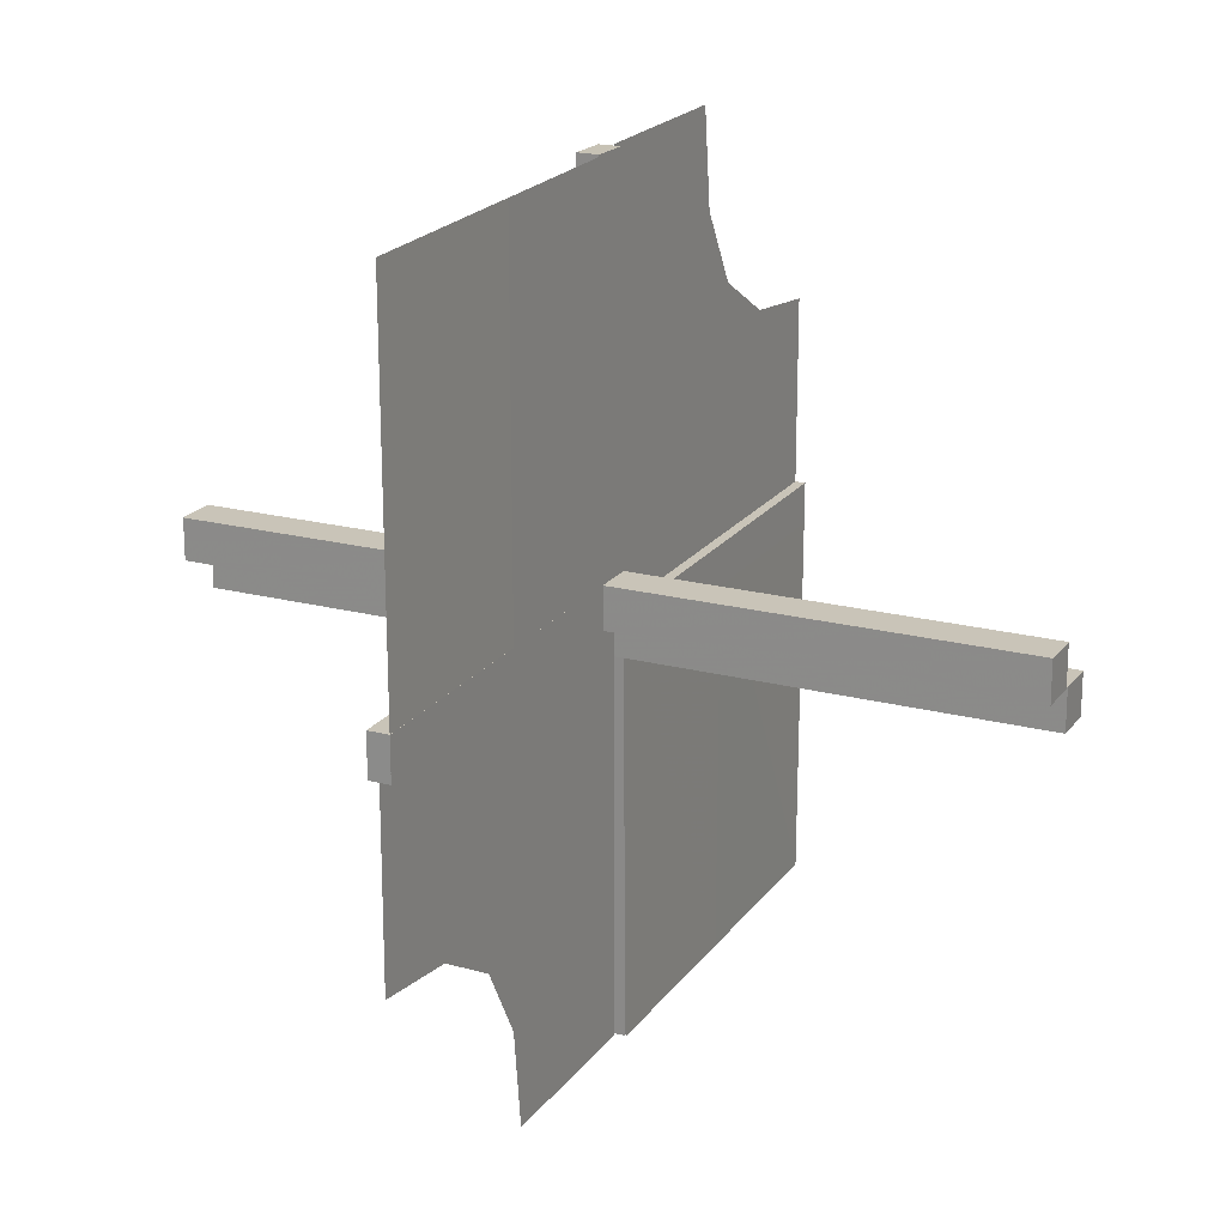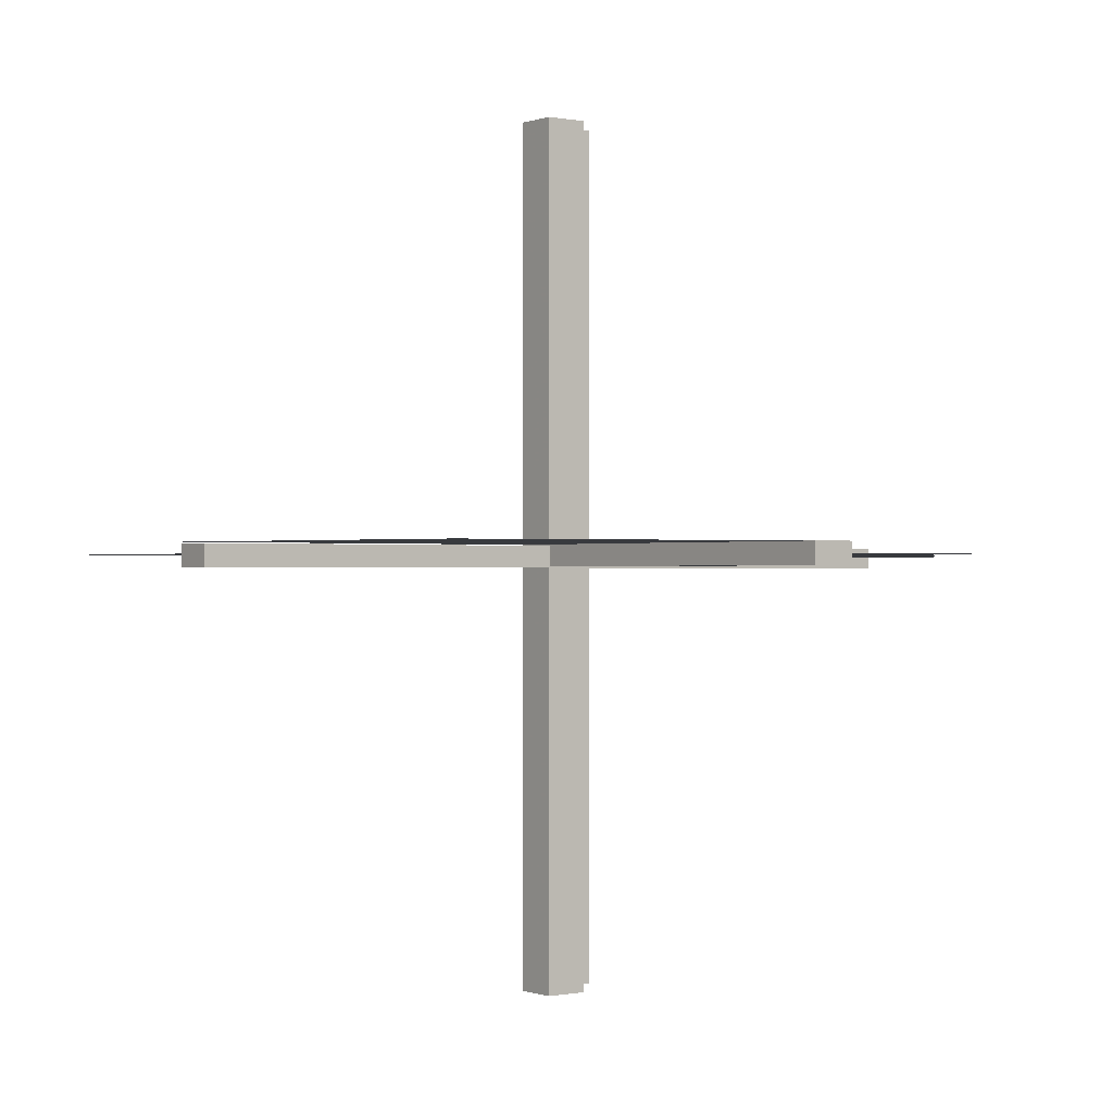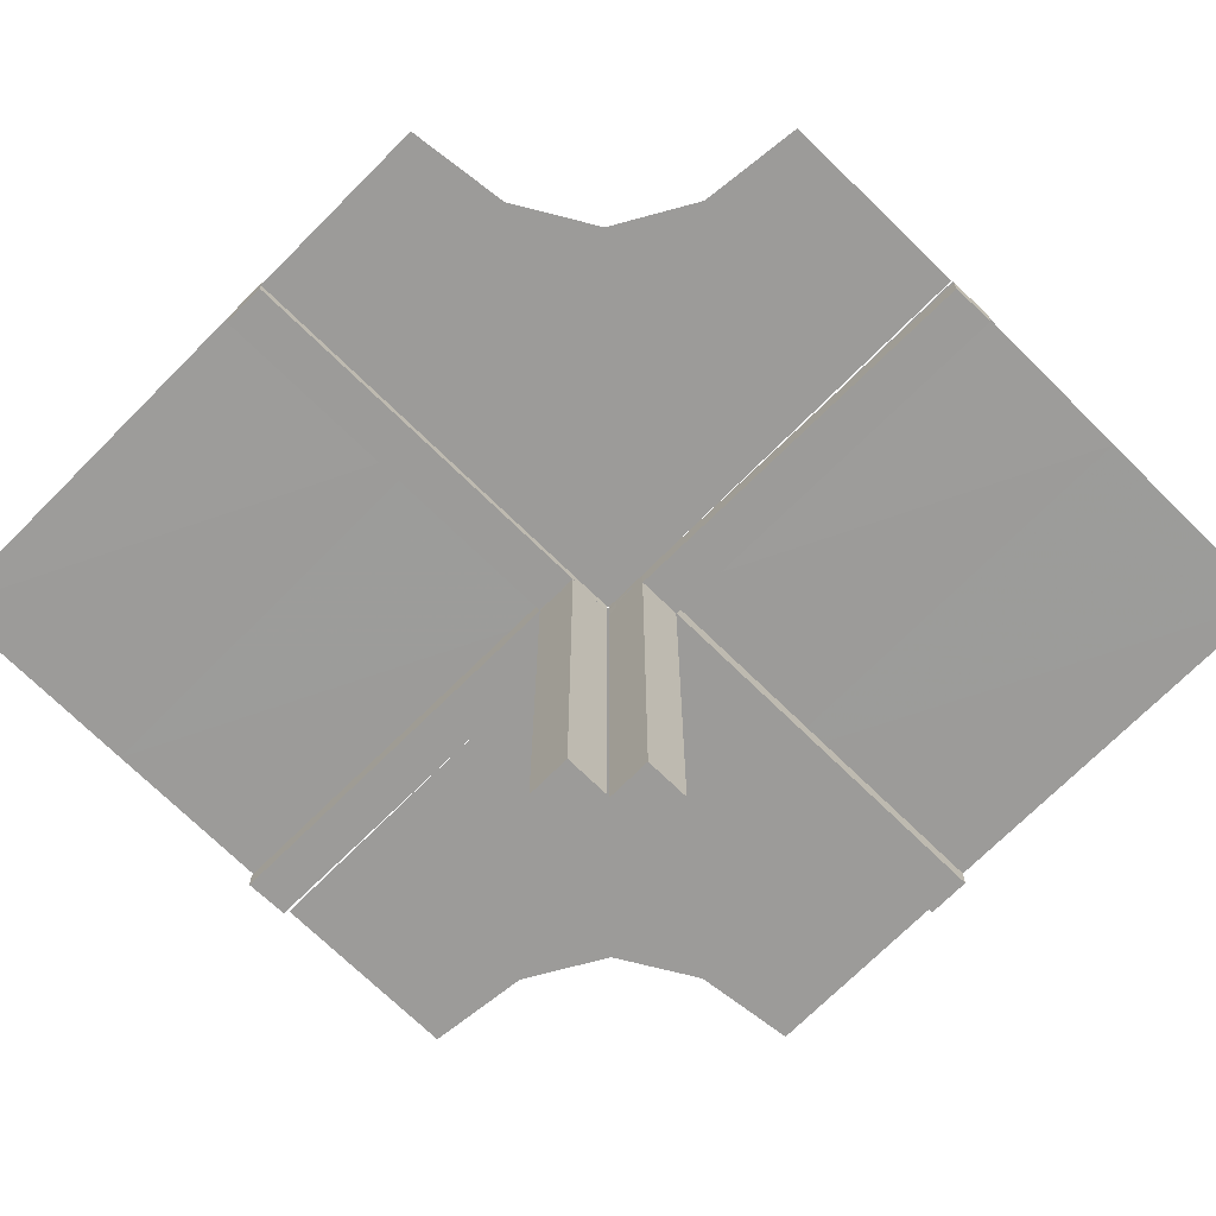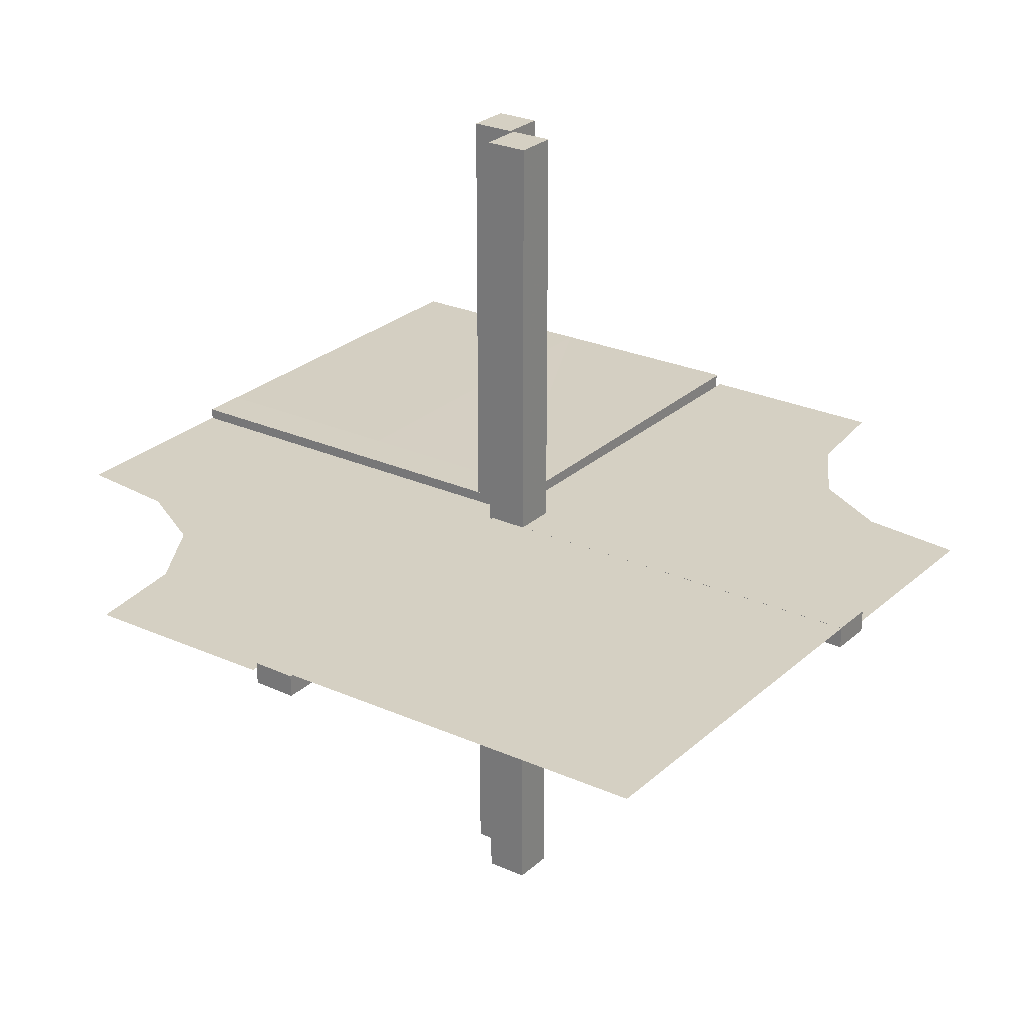
<metadata>
{"format":"obj","ext":"obj","renderer":"f3d","projection":"perspective","resolution":1024,"background":"white","views":[{"elev":20.2,"azim":-64.4,"up":"+Y"},{"elev":-0.4,"azim":52.9,"up":"+Z"},{"elev":-69.9,"azim":-44.6,"up":"+Z"},{"elev":26.0,"azim":-144.4,"up":"+Z"}]}
</metadata>
<code>
v 0 0 0
v 0 -0.5 0
v 0 0.5 0
v -0.05615 0.5011 0.01086
v -0.05615 0.5011 -0.01414
v 0.4999 -0.04923 -0.0125
v 0.4999 -0.04923 0.0125
v 0.4999 -0.496 0.01086
v -0.04264 0.3756 0.01086
v -0.04264 0.3756 -0.01414
v -0.05217 0.01222 0.2492
v -0.05217 0.01222 -0.2508
v -0.05217 0.005974 0.2492
v -0.05217 0.005974 -0.2508
v -0.05217 0.03722 0.2492
v -0.05217 0.03722 -0.2508
v -0.05217 0.04347 -0.2508
v -0.05217 0.04347 0.2492
v 0.04889 -0.3758 0.01086
v 0.04889 -0.3758 -0.01414
v 0.002128 -0.04973 -0.5
v 0.002128 -0.04973 -6.9e-07
v 0.002128 0.0002707 3.6e-07
v 0.002128 0.0002707 -0.5
v -0.01563 0.1247 0.01086
v -0.01563 0.1247 -0.01414
v -0.3764 0.0431 -0.0125
v -0.3764 0.0431 0.0125
v -0.002148 0.01223 0.1246
v -0.002148 0.01223 -0.3754
v -0.002148 0.005977 0.1246
v -0.002148 0.005977 -0.3754
v -0.002148 0.04348 -0.3754
v -0.002148 0.04348 0.1246
v -0.002148 0.03723 -0.3754
v -0.002148 0.03723 0.1246
v 0.04164 -0.2505 0.01086
v 0.04164 -0.2505 -0.01414
v -0.002122 -0.0007312 0.01086
v -0.002122 -0.0007312 -0.01414
v 0.05215 -0.03723 0.1246
v 0.05215 -0.03723 -0.3754
v 0.05215 -0.005977 0.1246
v 0.05215 -0.005977 -0.3754
v 0.05215 -0.04348 0.1246
v 0.05215 -0.04348 -0.3754
v 0.05215 -0.01223 0.1246
v 0.05215 -0.01223 -0.3754
v 0.2522 -0.4979 0.01168
v 0.006052 0.0002767 -0.0125
v 0.006052 0.0002767 0.0125
v 0.006052 0.0002767 0.0125
v -0.3764 0.03685 -0.0125
v -0.3764 0.03685 0.0125
v -0.2529 0.04323 -0.0125
v -0.2529 0.04323 0.0125
v -0.009377 0.1246 0.01086
v -0.009377 0.1246 -0.01414
v 0.006134 -0.4999 0.01086
v 0.006134 -0.4999 -0.01414
v 0.04789 -0.2506 0.01086
v 0.04789 -0.2506 -0.01414
v -0.05219 0.01222 0.3738
v -0.05219 0.01222 -0.1262
v -0.05219 0.04347 -0.1262
v -0.05219 0.04347 0.3738
v -0.05219 0.005972 0.3738
v -0.05219 0.005972 -0.1262
v -0.05219 0.03722 -0.1262
v -0.05219 0.03722 0.3738
v -0.2918 -0.291 0
v -0.2529 0.03698 -0.0125
v -0.2529 0.03698 0.0125
v -0.01663 0.2499 0.01086
v -0.01663 0.2499 -0.01414
v 0.3826 0.2383 0
v -0.1294 0.04335 -0.0125
v -0.1294 0.04335 0.0125
v 0.04064 -0.1253 0.01086
v 0.04064 -0.1253 -0.01414
v -0.00591 0.04972 -0.0125
v -0.00591 0.04972 0.0125
v 0.004632 -0.4999 0.0125
v 0.004632 -0.4999 0.0125
v 0.002207 -0.04972 -0.001641
v 0.002207 -0.04972 0.4984
v 0.002207 0.0002808 0.4984
v 0.002207 0.0002808 -0.00164
v -0.002168 0.01222 -0.2508
v -0.002168 0.01222 0.2492
v -0.002168 0.04347 -0.2508
v -0.002168 0.04347 0.2492
v -0.002168 0.005974 0.2492
v -0.002168 0.005974 -0.2508
v -0.002168 0.03722 -0.2508
v -0.002168 0.03722 0.2492
v 0.1295 -0.00585 -0.0125
v 0.1295 -0.00585 0.0125
v 0.253 0.0005233 0.0125
v 0.253 0.0005233 0.0125
v 0.05213 -0.04973 -0.5
v 0.05213 -0.04973 7.63e-06
v 0.05213 0.0002707 8.69e-06
v 0.05213 0.0002707 -0.5
v -0.05214 0.0004241 0.01086
v -0.05214 0.0004241 -0.01414
v -0.1294 0.0371 -0.0125
v -0.1294 0.0371 0.0125
v -0.01038 0.2497 0.01086
v -0.01038 0.2497 -0.01414
v -0.225 -0.5 0
v -0.239 -0.3818 0
v 0.1295 -0.0121 -0.0125
v 0.1295 -0.0121 0.0125
v 0.04689 -0.1254 0.01086
v 0.04689 -0.1254 -0.01414
v 0.253 -0.005727 -0.0125
v 0.253 -0.005727 0.0125
v -0.05221 -0.0002808 0.4984
v -0.05221 -0.0002808 -0.001631
v -0.01763 0.375 0.01086
v -0.01763 0.375 -0.01414
v -0.05221 0.04972 -0.001632
v -0.05221 0.04972 0.4984
v -0.3765 0.01185 -0.0125
v -0.3765 0.01185 0.0125
v 0.253 -0.01198 -0.0125
v 0.253 -0.01198 0.0125
v 0.01138 -0.3749 0.01086
v 0.01138 -0.3749 -0.01414
v 0.3765 -0.005603 -0.0125
v 0.3765 -0.005603 0.0125
v 0.002188 -0.03722 -0.1262
v 0.002188 -0.03722 0.3738
v 0.002188 -0.005972 0.3738
v 0.002188 -0.005972 -0.1262
v 0.002188 -0.04347 -0.1262
v 0.002188 -0.04347 0.3738
v 0.002188 -0.01222 -0.1262
v 0.002188 -0.01222 0.3738
v -0.5 0 0
v -0.5 -0.0007698 -0.0125
v -0.5 -0.0007698 0.0125
v -0.5 -0.0007698 0.0125
v -0.5 -0.2243 0
v 0.5 0 0
v 0.5 0.2243 0
v 0.5 0.0007698 -0.0125
v 0.5 0.0007698 0.0125
v 0.5 0.0007698 0.0125
v -0.002188 0.01222 -0.1262
v -0.002188 0.01222 0.3738
v -0.002188 0.04347 -0.1262
v -0.002188 0.04347 0.3738
v -0.002188 0.005972 0.3738
v -0.002188 0.005972 -0.1262
v -0.002188 0.03722 -0.1262
v -0.002188 0.03722 0.3738
v -0.3765 0.005603 -0.0125
v -0.3765 0.005603 0.0125
v -0.01138 0.3749 0.01086
v -0.01138 0.3749 -0.01414
v -0.253 0.01198 -0.0125
v -0.253 0.01198 0.0125
v 0.3765 -0.01185 -0.0125
v 0.3765 -0.01185 0.0125
v 0.05221 -0.04972 -0.001632
v 0.05221 -0.04972 0.4984
v 0.01763 -0.375 0.01086
v 0.01763 -0.375 -0.01414
v 0.05221 0.0002808 0.4984
v 0.05221 0.0002808 -0.001631
v -0.253 0.005727 -0.0125
v -0.253 0.005727 0.0125
v -0.04689 0.1254 0.01086
v -0.04689 0.1254 -0.01414
v -0.1295 0.0121 -0.0125
v -0.1295 0.0121 0.0125
v 0.239 0.3818 0
v 0.225 0.5 0
v 0.01038 -0.2497 0.01086
v 0.01038 -0.2497 -0.01414
v 0.1294 -0.0371 -0.0125
v 0.1294 -0.0371 0.0125
v 0.05214 -0.0004241 0.01086
v 0.05214 -0.0004241 -0.01414
v -0.05213 -0.0002707 8.69e-06
v -0.05213 -0.0002707 -0.5
v -0.05213 0.04973 -0.5
v -0.05213 0.04973 7.63e-06
v -0.253 -0.0005233 0.0125
v -0.253 -0.0005233 0.0125
v -0.1295 0.00585 -0.0125
v -0.1295 0.00585 0.0125
v 0.002168 -0.03722 -0.2508
v 0.002168 -0.03722 0.2492
v 0.002168 -0.005974 0.2492
v 0.002168 -0.005974 -0.2508
v 0.002168 -0.04347 -0.2508
v 0.002168 -0.04347 0.2492
v 0.002168 -0.01222 -0.2508
v 0.002168 -0.01222 0.2492
v -0.002207 -0.0002808 0.4984
v -0.002207 -0.0002808 -0.00164
v -0.002207 0.04972 -0.001641
v -0.002207 0.04972 0.4984
v -0.004632 0.4999 0.0125
v -0.004632 0.4999 0.0125
v 0.00591 -0.04972 -0.0125
v 0.00591 -0.04972 0.0125
v -0.04064 0.1253 0.01086
v -0.04064 0.1253 -0.01414
v 0.1294 -0.04335 -0.0125
v 0.1294 -0.04335 0.0125
v -0.3826 -0.2383 0
v 0.01663 -0.2499 0.01086
v 0.01663 -0.2499 -0.01414
v 0.2529 -0.03698 -0.0125
v 0.2529 -0.03698 0.0125
v 0.2918 0.291 0
v 0.05219 -0.03722 -0.1262
v 0.05219 -0.03722 0.3738
v 0.05219 -0.005972 0.3738
v 0.05219 -0.005972 -0.1262
v 0.05219 -0.04347 -0.1262
v 0.05219 -0.04347 0.3738
v 0.05219 -0.01222 0.3738
v 0.05219 -0.01222 -0.1262
v -0.04789 0.2506 0.01086
v -0.04789 0.2506 -0.01414
v -0.006134 0.4999 0.01086
v -0.006134 0.4999 -0.01414
v 0.009377 -0.1246 0.01086
v 0.009377 -0.1246 -0.01414
v 0.2529 -0.04323 -0.0125
v 0.2529 -0.04323 0.0125
v 0.3764 -0.03685 -0.0125
v 0.3764 -0.03685 0.0125
v -0.006052 -0.0002767 -0.0125
v -0.006052 -0.0002767 0.0125
v -0.006052 -0.0002767 0.0125
v -0.2522 0.4979 0.01168
v -0.05215 0.01223 0.1246
v -0.05215 0.01223 -0.3754
v -0.05215 0.04348 0.1246
v -0.05215 0.04348 -0.3754
v -0.05215 0.005977 0.1246
v -0.05215 0.005977 -0.3754
v -0.05215 0.03723 0.1246
v -0.05215 0.03723 -0.3754
v 0.002122 0.0007312 0.01086
v 0.002122 0.0007312 -0.01414
v -0.04164 0.2505 0.01086
v -0.04164 0.2505 -0.01414
v 0.002148 -0.03723 -0.3754
v 0.002148 -0.03723 0.1246
v 0.002148 -0.04348 -0.3754
v 0.002148 -0.04348 0.1246
v 0.002148 -0.005977 0.1246
v 0.002148 -0.005977 -0.3754
v 0.002148 -0.01223 0.1246
v 0.002148 -0.01223 -0.3754
v 0.3764 -0.0431 -0.0125
v 0.3764 -0.0431 0.0125
v 0.01563 -0.1247 0.01086
v 0.01563 -0.1247 -0.01414
v -0.002128 -0.0002707 3.6e-07
v -0.002128 -0.0002707 -0.5
v -0.002128 0.04973 -0.5
v -0.002128 0.04973 -6.9e-07
v -0.04889 0.3758 0.01086
v -0.04889 0.3758 -0.01414
v 0.05217 -0.04347 -0.2508
v 0.05217 -0.04347 0.2492
v 0.05217 -0.03722 0.2492
v 0.05217 -0.03722 -0.2508
v 0.05217 -0.005974 0.2492
v 0.05217 -0.005974 -0.2508
v 0.05217 -0.01222 0.2492
v 0.05217 -0.01222 -0.2508
v 0.04264 -0.3756 0.01086
v 0.04264 -0.3756 -0.01414
v -0.4999 0.496 0.01086
v -0.4999 0.04923 -0.0125
v -0.4999 0.04923 0.0125
v 0.05615 -0.5011 0.01086
v 0.05615 -0.5011 -0.01414
f 215 145 141
f 215 1 71
f 1 215 141
f 2 112 1
f 71 1 112
f 112 2 111
f 215 145 141
f 215 1 71
f 1 215 141
f 2 112 1
f 71 1 112
f 112 2 111
f 212 254 176
f 254 10 230
f 58 110 26
f 110 162 75
f 230 272 5
f 10 5 272
f 5 10 232
f 106 230 5
f 212 176 106
f 230 106 176
f 212 26 75
f 40 26 106
f 254 75 122
f 110 232 162
f 122 162 232
f 26 40 58
f 110 58 40
f 40 232 110
f 4 105 106
f 231 4 5
f 39 231 232
f 105 39 40
f 211 175 253
f 253 229 9
f 57 25 109
f 109 74 161
f 229 4 271
f 9 271 4
f 4 231 9
f 105 4 229
f 211 105 175
f 229 175 105
f 211 253 74
f 39 105 25
f 253 9 121
f 109 161 231
f 121 231 161
f 25 57 39
f 109 39 57
f 39 109 231
f 254 230 176
f 10 272 230
f 110 75 26
f 162 122 75
f 10 122 232
f 212 75 254
f 26 212 106
f 254 122 10
f 4 106 5
f 231 5 232
f 39 232 40
f 105 40 106
f 175 229 253
f 229 271 9
f 25 74 109
f 74 121 161
f 231 121 9
f 211 74 25
f 105 211 25
f 253 121 74
f 242 191 240
f 283 143 191
f 242 240 207
f 283 191 242
f 120 123 204
f 269 205 189
f 30 32 89
f 89 94 151
f 33 35 91
f 91 95 153
f 94 204 156
f 151 156 204
f 204 205 151
f 268 204 94
f 30 268 32
f 94 32 268
f 30 89 95
f 269 268 35
f 89 151 157
f 91 153 205
f 157 205 153
f 35 33 269
f 91 269 33
f 269 91 205
f 188 120 204
f 250 246 17
f 16 17 65
f 248 244 12
f 14 12 64
f 17 123 65
f 69 65 123
f 123 120 64
f 189 123 17
f 250 189 246
f 17 246 189
f 250 16 244
f 188 189 250
f 16 69 12
f 14 68 120
f 64 120 68
f 244 248 188
f 14 188 248
f 188 14 120
f 188 268 189
f 123 205 204
f 205 123 189
f 32 94 89
f 94 156 151
f 35 95 91
f 95 157 153
f 205 157 151
f 30 95 35
f 268 30 35
f 89 157 95
f 188 204 268
f 250 17 16
f 16 65 69
f 248 12 14
f 14 64 68
f 123 64 69
f 16 12 244
f 188 250 244
f 69 64 12
f 268 269 189
f 177 163 193
f 163 125 173
f 77 55 107
f 55 27 72
f 173 159 142
f 125 142 159
f 142 125 284
f 239 173 142
f 177 193 239
f 173 239 193
f 177 107 72
f 177 239 107
f 163 72 53
f 55 284 27
f 53 27 284
f 107 81 77
f 55 77 81
f 81 284 55
f 143 240 239
f 285 143 142
f 82 285 284
f 240 82 81
f 178 194 164
f 164 174 126
f 78 108 56
f 56 73 28
f 174 143 160
f 126 160 143
f 143 285 126
f 240 143 174
f 178 240 194
f 174 194 240
f 178 164 73
f 178 108 240
f 164 126 54
f 56 28 285
f 54 285 28
f 108 78 82
f 56 82 78
f 82 56 285
f 163 173 193
f 125 159 173
f 55 72 107
f 27 53 72
f 125 53 284
f 177 72 163
f 239 81 107
f 163 53 125
f 143 239 142
f 285 142 284
f 82 284 81
f 240 81 239
f 194 174 164
f 174 160 126
f 108 73 56
f 73 54 28
f 285 54 126
f 178 73 108
f 108 82 240
f 164 54 73
f 242 192 241
f 283 144 192
f 242 241 208
f 283 192 242
f 119 124 203
f 270 206 190
f 29 31 90
f 90 93 152
f 34 36 92
f 92 96 154
f 93 203 155
f 152 155 203
f 203 206 152
f 267 203 93
f 29 267 31
f 93 31 267
f 29 90 96
f 270 267 36
f 90 152 158
f 92 154 206
f 158 206 154
f 36 34 270
f 92 270 34
f 270 92 206
f 187 119 203
f 249 245 18
f 15 18 66
f 247 243 11
f 13 11 63
f 18 124 66
f 70 66 124
f 124 119 63
f 190 124 18
f 249 190 245
f 18 245 190
f 249 15 243
f 187 190 249
f 15 70 11
f 13 67 119
f 63 119 67
f 243 247 187
f 13 187 247
f 187 13 119
f 187 267 190
f 124 206 203
f 206 124 190
f 31 93 90
f 93 155 152
f 36 96 92
f 96 158 154
f 206 158 152
f 29 96 36
f 267 29 36
f 90 158 96
f 187 203 267
f 249 18 15
f 15 66 70
f 247 11 13
f 13 63 67
f 124 63 70
f 15 11 243
f 187 249 243
f 70 63 11
f 267 270 190
f 80 38 116
f 38 282 62
f 234 182 266
f 182 130 217
f 62 20 287
f 282 287 20
f 287 282 60
f 186 62 287
f 80 116 186
f 62 186 116
f 80 266 217
f 252 266 186
f 38 217 170
f 182 60 130
f 170 130 60
f 266 252 234
f 182 234 252
f 252 60 182
f 286 185 186
f 59 286 287
f 251 59 60
f 185 251 252
f 79 115 37
f 37 61 281
f 233 265 181
f 181 216 129
f 61 286 19
f 281 19 286
f 286 59 281
f 185 286 61
f 79 185 115
f 61 115 185
f 79 37 216
f 251 185 265
f 37 281 169
f 181 129 59
f 169 59 129
f 265 233 251
f 181 251 233
f 251 181 59
f 38 62 116
f 282 20 62
f 182 217 266
f 130 170 217
f 282 170 60
f 80 217 38
f 266 80 186
f 38 170 282
f 286 186 287
f 59 287 60
f 251 60 252
f 185 252 186
f 115 61 37
f 61 19 281
f 265 216 181
f 216 169 129
f 59 169 281
f 79 216 265
f 185 79 265
f 37 169 216
f 49 99 51
f 8 149 99
f 49 51 83
f 8 99 49
f 172 167 88
f 21 85 101
f 262 260 201
f 201 198 139
f 257 255 199
f 199 195 137
f 198 88 136
f 139 136 88
f 88 85 139
f 24 88 198
f 262 24 260
f 198 260 24
f 262 201 195
f 21 24 255
f 201 139 133
f 199 137 85
f 133 85 137
f 255 257 21
f 199 21 257
f 21 199 85
f 104 172 88
f 42 46 273
f 276 273 225
f 44 48 280
f 278 280 228
f 273 167 225
f 221 225 167
f 167 172 228
f 101 167 273
f 42 101 46
f 273 46 101
f 42 276 48
f 104 101 42
f 276 221 280
f 278 224 172
f 228 172 224
f 48 44 104
f 278 104 44
f 104 278 172
f 104 24 101
f 167 85 88
f 85 167 101
f 260 198 201
f 198 136 139
f 255 195 199
f 195 133 137
f 85 133 139
f 262 195 255
f 24 262 255
f 201 133 195
f 104 88 24
f 42 273 276
f 276 225 221
f 44 280 278
f 278 228 224
f 167 228 221
f 276 280 48
f 104 42 48
f 221 228 280
f 24 21 101
f 113 127 97
f 127 165 117
f 213 235 183
f 235 263 218
f 117 131 148
f 165 148 131
f 148 165 6
f 50 117 148
f 113 97 50
f 117 50 97
f 113 183 218
f 113 50 183
f 127 218 237
f 235 6 263
f 237 263 6
f 183 209 213
f 235 213 209
f 209 6 235
f 149 51 50
f 7 149 148
f 210 7 6
f 51 210 209
f 114 98 128
f 128 118 166
f 214 184 236
f 236 219 264
f 118 149 132
f 166 132 149
f 149 7 166
f 51 149 118
f 114 51 98
f 118 98 51
f 114 128 219
f 114 184 51
f 128 166 238
f 236 264 7
f 238 7 264
f 184 214 210
f 236 210 214
f 210 236 7
f 127 117 97
f 165 131 117
f 235 218 183
f 263 237 218
f 165 237 6
f 113 218 127
f 50 209 183
f 127 237 165
f 149 50 148
f 7 148 6
f 210 6 209
f 51 209 50
f 98 118 128
f 118 132 166
f 184 219 236
f 219 238 264
f 7 238 166
f 114 219 184
f 184 210 51
f 128 238 219
f 49 100 52
f 8 150 100
f 49 52 84
f 8 100 49
f 171 168 87
f 22 86 102
f 261 259 202
f 202 197 140
f 258 256 200
f 200 196 138
f 197 87 135
f 140 135 87
f 87 86 140
f 23 87 197
f 261 23 259
f 197 259 23
f 261 202 196
f 22 23 256
f 202 140 134
f 200 138 86
f 134 86 138
f 256 258 22
f 200 22 258
f 22 200 86
f 103 171 87
f 41 45 274
f 275 274 226
f 43 47 279
f 277 279 227
f 274 168 226
f 222 226 168
f 168 171 227
f 102 168 274
f 41 102 45
f 274 45 102
f 41 275 47
f 103 102 41
f 275 222 279
f 277 223 171
f 227 171 223
f 47 43 103
f 277 103 43
f 103 277 171
f 103 23 102
f 168 86 87
f 86 168 102
f 259 197 202
f 197 135 140
f 256 196 200
f 196 134 138
f 86 134 140
f 261 196 256
f 23 261 256
f 202 134 196
f 103 87 23
f 41 274 275
f 275 226 222
f 43 279 277
f 277 227 223
f 168 227 222
f 275 279 47
f 103 41 47
f 222 227 279
f 23 22 102
f 76 147 146
f 76 1 220
f 1 76 146
f 3 179 1
f 220 1 179
f 179 3 180
f 76 147 146
f 76 1 220
f 1 76 146
f 3 179 1
f 220 1 179
f 179 3 180

</code>
